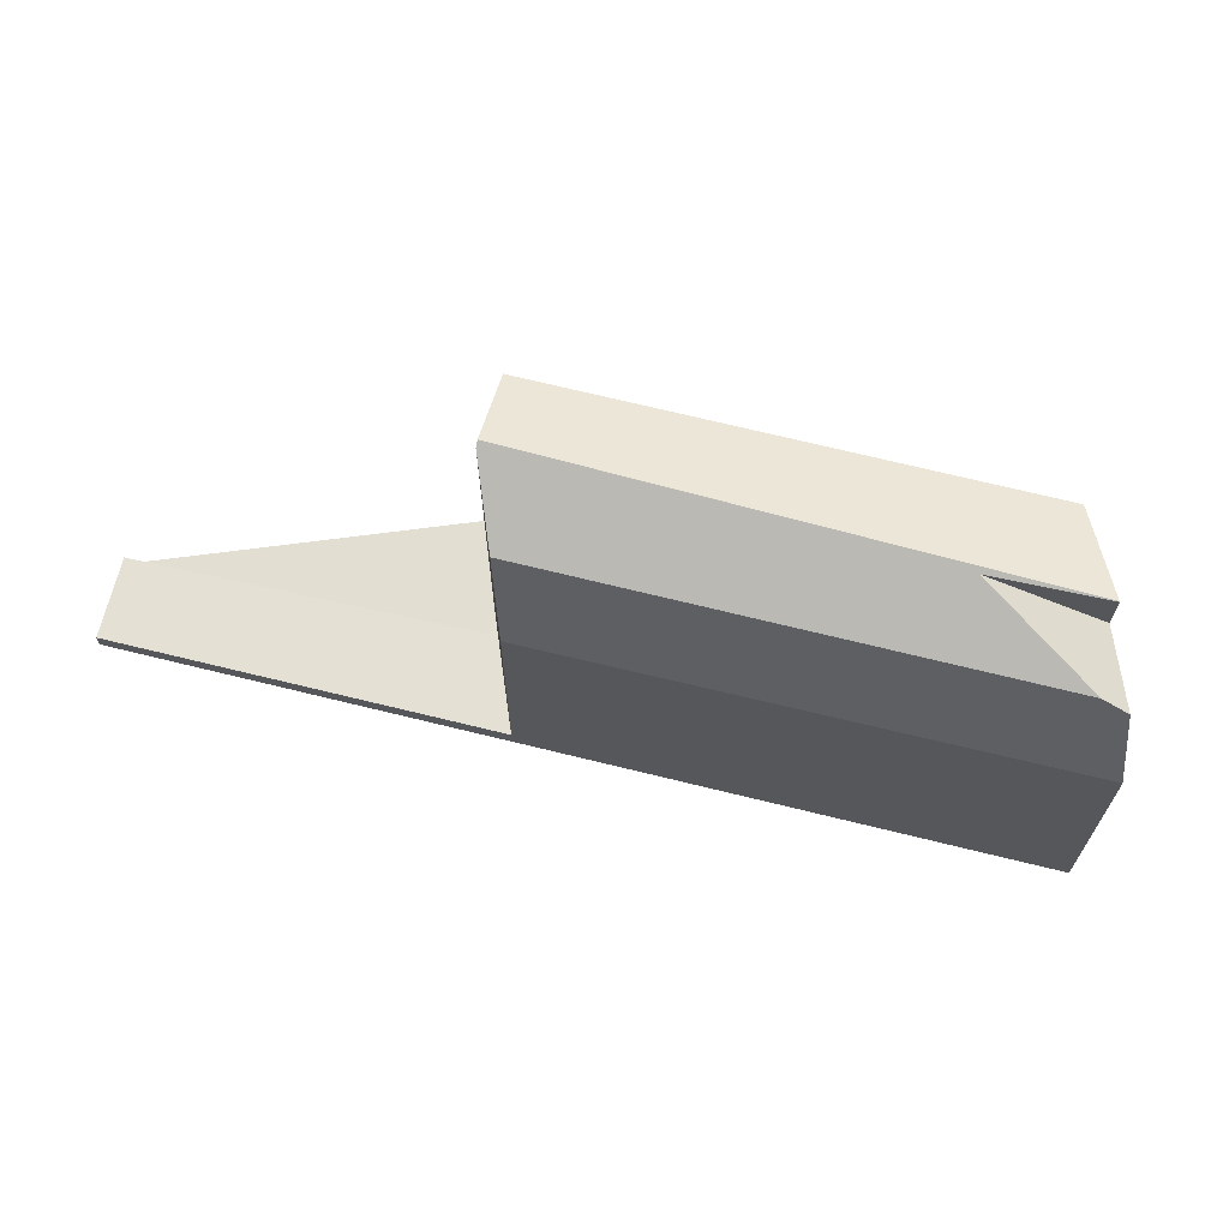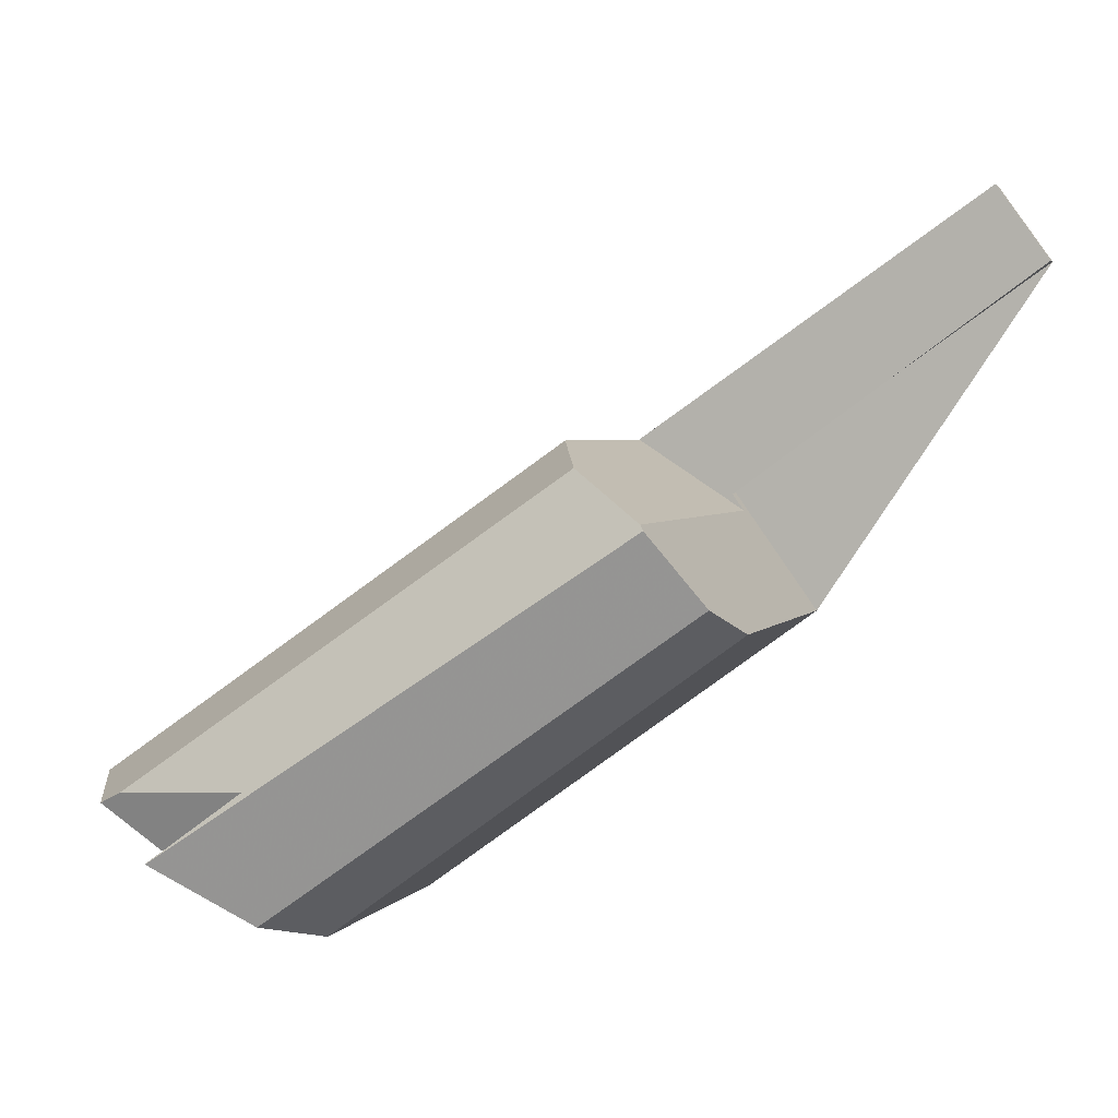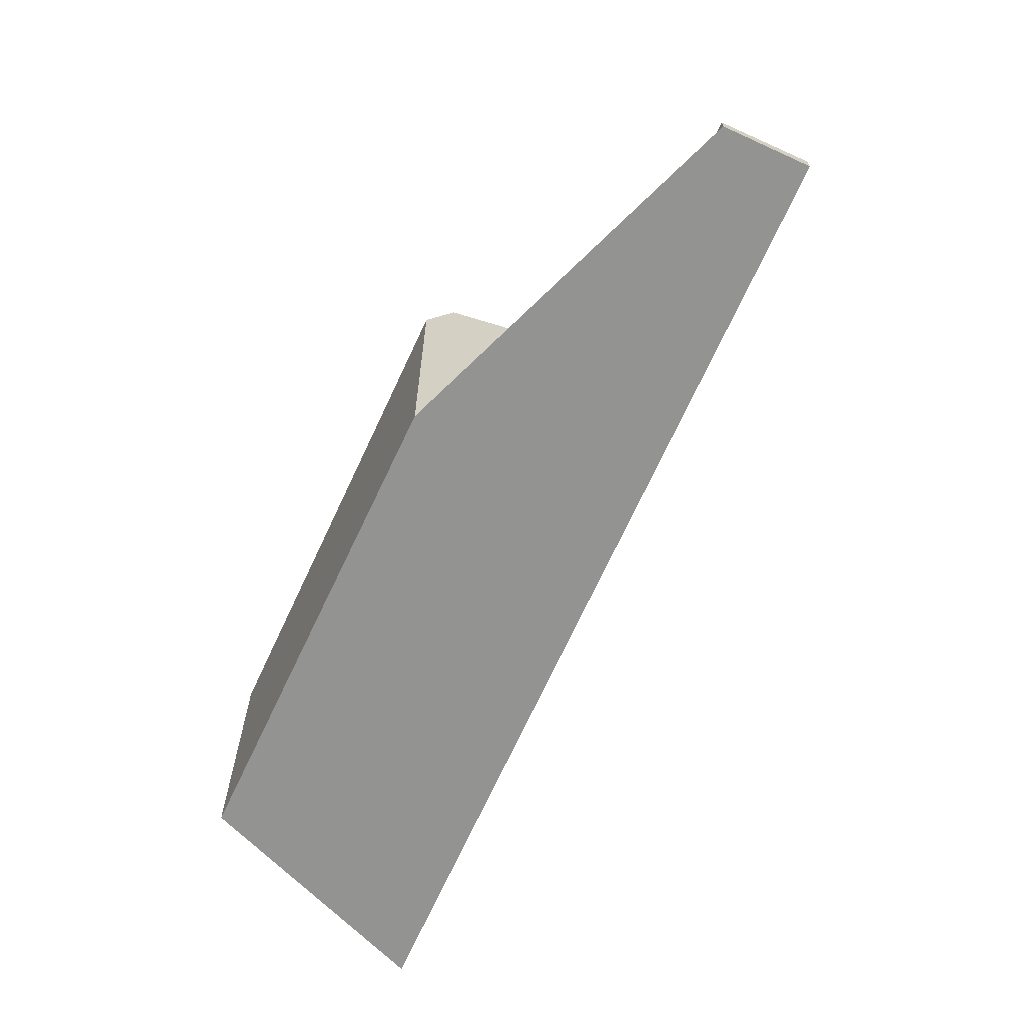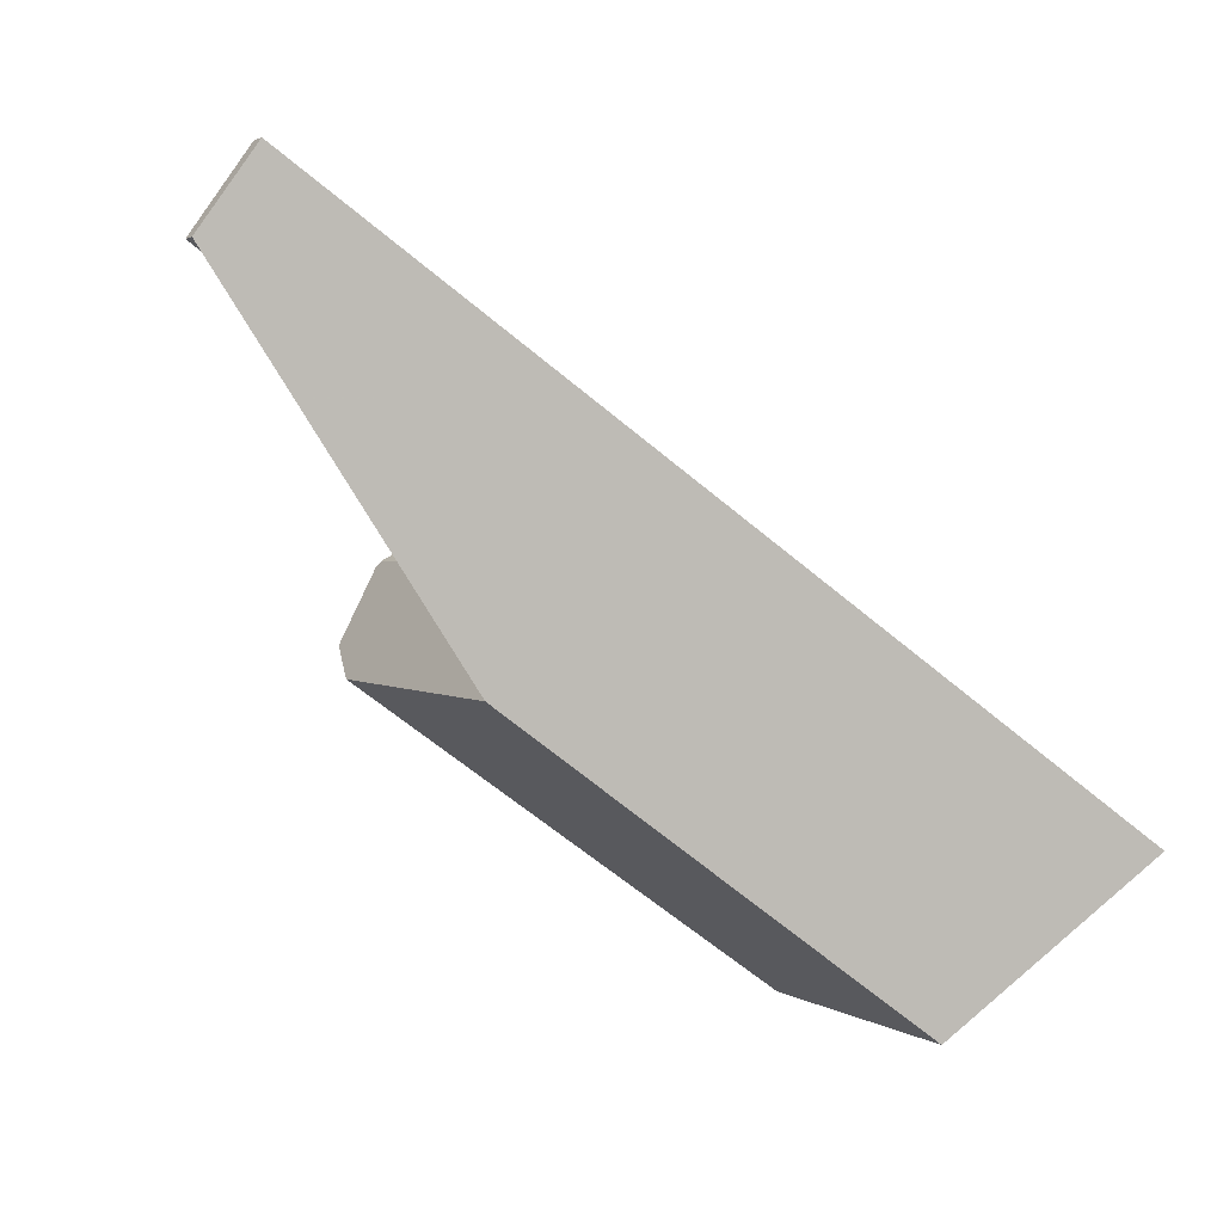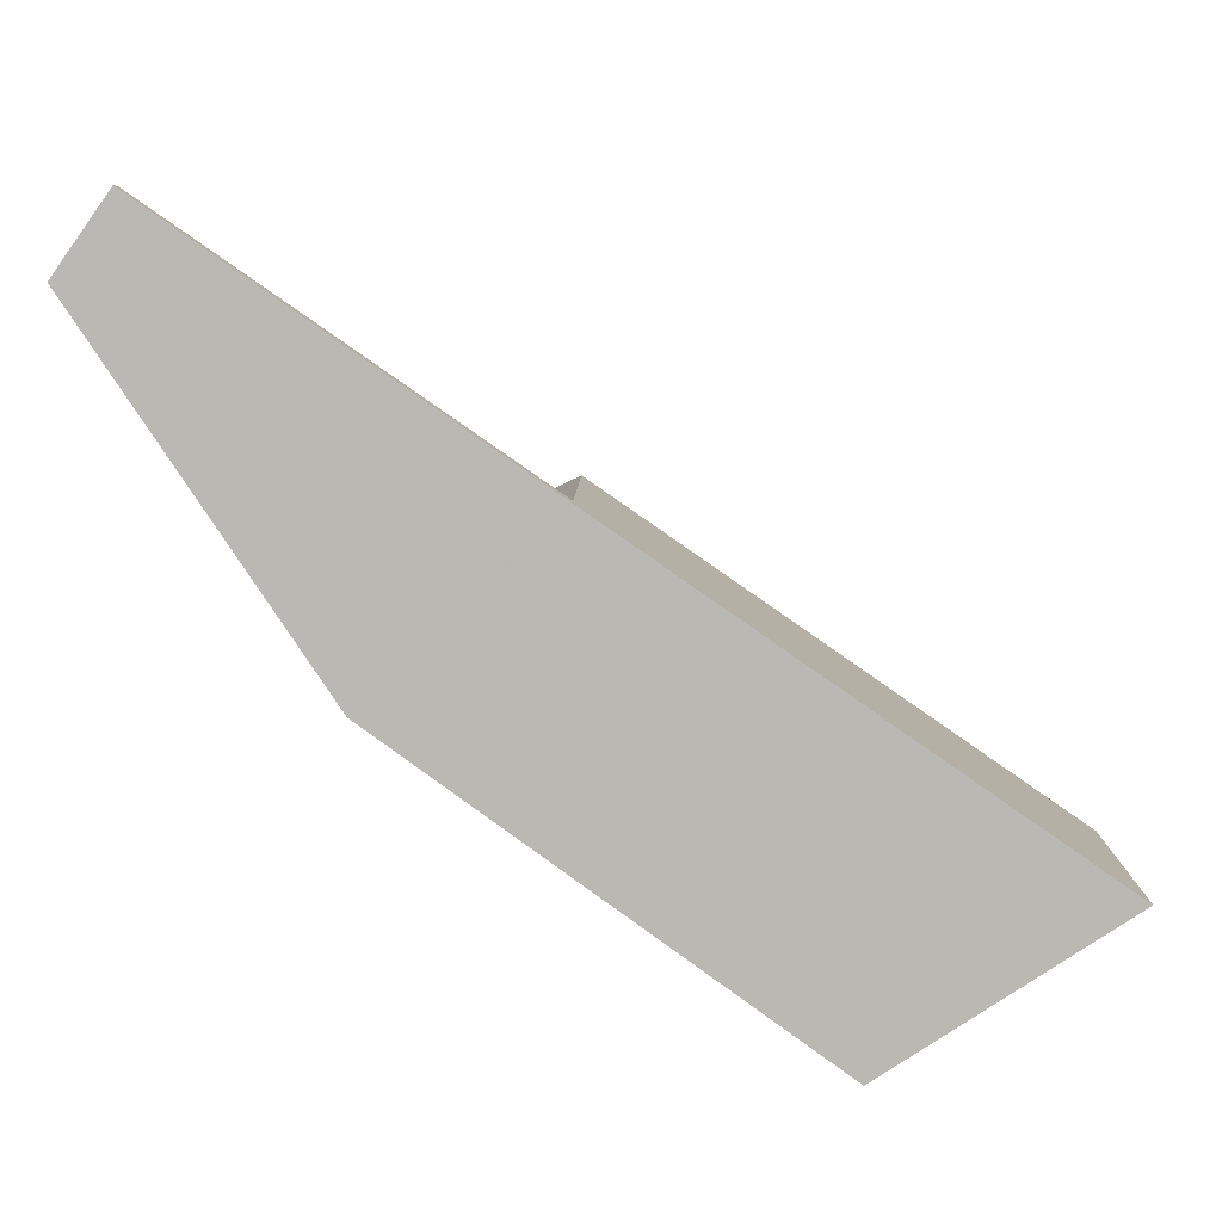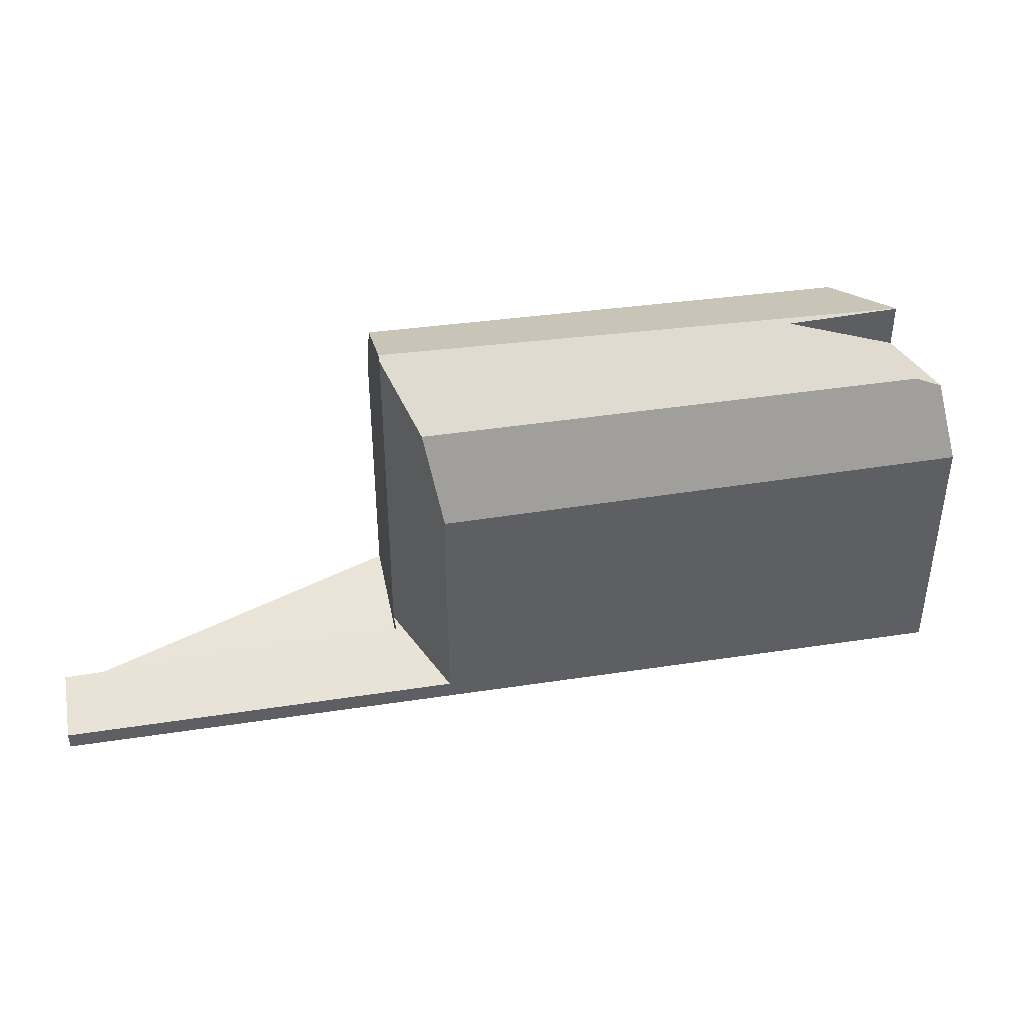
<metadata>
{"format":"obj","ext":"obj","renderer":"f3d","projection":"perspective","resolution":1024,"background":"white","views":[{"elev":67.8,"azim":-131.3,"up":"+Z"},{"elev":3.0,"azim":17.4,"up":"+Y"},{"elev":-66.6,"azim":100.8,"up":"+Z"},{"elev":2.1,"azim":154.1,"up":"+Y"},{"elev":7.5,"azim":-179.1,"up":"+Y"},{"elev":43.2,"azim":-155.5,"up":"+Z"}]}
</metadata>
<code>
v -56.97 130.3 -5.582
v -49.75 135.4 -5.602
v -50.97 137.2 -5.545
v -64.52 120.7 0.4332
v -55.02 127.6 1.036
v -69.77 124.1 0.4141
v -56.57 129.7 3.416
v -67.44 122.6 3.305
v -65.32 121.2 2.347
v -55.44 128.2 2.61
v -67.44 122.6 3.305
v -56.57 129.7 3.416
v -55.44 128.2 2.61
v -65.32 121.2 2.347
v -67.45 122.6 3.3
v -56.65 129.9 3.337
v -50.38 136.3 -5.573
v -51.3 136.9 -5.544
v -49.96 135.7 -5.593
v -51.53 136.8 -5.544
v -50.29 136.2 -5.577
v -50.48 136.1 -5.577
v -51.23 136.9 -5.547
v -51.46 136.7 -5.546
v -59.13 131.5 -5.519
v -56.65 129.9 -5.597
v -69.07 123.7 2.172
v -68.49 123.9 2.398
v -58.31 131 2.365
v -59.13 131.5 0.2784
v -64.94 124.2 3.331
v -65.1 121.4 2.353
v -68.49 123.9 2.398
v -65.1 121.4 2.353
v -65.28 121.2 2.252
v -64.94 124.2 3.331
v -68.49 123.9 2.398
v -65.22 124.2 3.256
v -69.07 123.7 2.172
v -67.45 122.6 2.206
v -58.48 131.1 -5.54
v -50.65 136.5 -5.565
v -50.55 136.6 -5.565
v -50.88 136.3 -5.564
v -58.48 131.1 1.917
v -69.12 123.7 2.052
v -64.99 121.4 2.356
v -65.09 121.5 2.401
v -64.2 120.9 0.4536
v -64.99 121.4 2.356
v -68.68 123.9 2.324
v -67.13 122.8 2.357
v -68.68 123.9 2.324
v -67.1 122.8 3.309
v -67.1 122.8 3.309
v -67.13 122.8 3.293
v -68.79 123.9 2.048
v -69.44 124.3 0.4099
v -67.03 124.1 2.782
v -67.97 123.4 2.34
v -68.29 123.2 2.189
v -67.03 124.1 2.782
v -57.9 130.7 2.603
v -57.9 130.7 -5.558
v -58.88 131.3 -5.527
v -50.93 137.1 -5.547
v -58.88 131.3 0.9194
v -69.27 123.8 1.676
v -68.94 124 1.652
v -56.92 130.2 -5.584
v -65.22 124.2 3.256
v -67.13 122.8 2.357
v -67.45 122.6 2.206
v -65.22 124.2 3.256
v -57.06 130.1 3.096
v -67.13 122.8 3.293
v -67.45 122.6 3.3
v -57.06 130.1 -5.584
v -66.4 125.9 1.467
v -66.19 125.7 2.015
v -64.59 124.7 3.244
v -65.42 125.2 2.751
v -64.43 124.6 3.336
v -64.43 124.6 3.336
v -62.41 123.2 2.425
v -61.66 122.8 0.6149
v -62.41 123.2 2.425
v -66.04 125.6 2.39
v -66.04 125.6 2.39
v -66.84 126.2 0.3767
v -58.88 131.3 0.9194
v -58.48 131.1 1.917
v -57.06 130.1 -5.584
v -57.9 130.7 -5.558
v -57.06 130.1 3.096
v -57.9 130.7 2.603
v -56.65 129.9 -5.597
v -58.48 131.1 -5.54
v -58.88 131.3 -5.527
v -59.13 131.5 -5.519
v -56.65 129.9 3.337
v -58.31 131 2.365
v -58.31 131 2.365
v -59.13 131.5 0.2784
v -62.73 123.5 2.57
v -55.61 128.4 2.732
v -65.66 121.4 2.504
v -65.34 121.7 2.511
v -65.07 121.8 2.517
v -65.02 121.4 2.368
v -65.1 121.4 2.366
v -55.55 128.3 2.689
v -62.48 123.3 2.455
v -65.34 121.2 2.357
v -49.75 135.4 -5.602
v -56.97 130.3 -5.582
v -56.97 130.3 -5.977
v -49.75 135.4 -5.977
v -49.96 135.7 -5.593
v -49.75 135.4 -5.602
v -49.75 135.4 -5.977
v -49.96 135.7 -5.977
v -51.3 136.9 -5.544
v -50.97 137.2 -5.545
v -50.97 137.2 -5.977
v -51.3 136.9 -5.977
v -64.2 120.9 0.4536
v -64.52 120.7 0.4332
v -64.52 120.7 -5.977
v -64.2 120.9 -5.977
v -55.44 128.2 2.61
v -55.02 127.6 1.036
v -55.02 127.6 -5.977
v -55.44 128.2 -5.977
v -69.27 123.8 1.676
v -69.77 124.1 0.4141
v -69.77 124.1 -5.977
v -69.27 123.8 -5.977
v -65.66 121.4 2.504
v -67.44 122.6 3.305
v -67.44 122.6 -5.977
v -65.66 121.4 -5.977
v -55.55 128.3 2.689
v -55.44 128.2 2.61
v -55.44 128.2 -5.977
v -55.55 128.3 -5.977
v -56.65 129.9 3.337
v -56.57 129.7 3.416
v -56.57 129.7 -5.977
v -56.65 129.9 -5.977
v -65.28 121.2 2.252
v -65.32 121.2 2.347
v -65.32 121.2 -5.977
v -65.28 121.2 -5.977
v -50.55 136.6 -5.565
v -50.38 136.3 -5.573
v -50.38 136.3 -5.977
v -50.55 136.6 -5.977
v -51.53 136.8 -5.544
v -51.3 136.9 -5.544
v -51.3 136.9 -5.977
v -51.53 136.8 -5.977
v -50.29 136.2 -5.577
v -49.96 135.7 -5.593
v -49.96 135.7 -5.977
v -50.29 136.2 -5.977
v -59.13 131.5 -5.519
v -51.53 136.8 -5.544
v -51.53 136.8 -5.977
v -59.13 131.5 -5.977
v -50.38 136.3 -5.573
v -50.29 136.2 -5.577
v -50.29 136.2 -5.977
v -50.38 136.3 -5.977
v -68.29 123.2 2.189
v -69.07 123.7 2.172
v -69.07 123.7 -5.977
v -68.29 123.2 -5.977
v -64.52 120.7 0.4332
v -65.28 121.2 2.252
v -65.28 121.2 -5.977
v -64.52 120.7 -5.977
v -50.93 137.1 -5.547
v -50.55 136.6 -5.565
v -50.55 136.6 -5.977
v -50.93 137.1 -5.977
v -69.07 123.7 2.172
v -69.12 123.7 2.052
v -69.12 123.7 -5.977
v -69.07 123.7 -5.977
v -61.66 122.8 0.6149
v -64.2 120.9 0.4536
v -64.2 120.9 -5.977
v -61.66 122.8 -5.977
v -69.77 124.1 0.4141
v -69.44 124.3 0.4099
v -69.44 124.3 -5.977
v -69.77 124.1 -5.977
v -67.45 122.6 2.206
v -68.29 123.2 2.189
v -68.29 123.2 -5.977
v -67.45 122.6 -5.977
v -50.97 137.2 -5.545
v -50.93 137.1 -5.547
v -50.93 137.1 -5.977
v -50.97 137.2 -5.977
v -69.12 123.7 2.052
v -69.27 123.8 1.676
v -69.27 123.8 -5.977
v -69.12 123.7 -5.977
v -56.97 130.3 -5.582
v -56.92 130.2 -5.584
v -56.92 130.2 -5.977
v -56.97 130.3 -5.977
v -67.44 122.6 3.305
v -67.45 122.6 3.3
v -67.45 122.6 -5.977
v -67.44 122.6 -5.977
v -55.02 127.6 1.036
v -61.66 122.8 0.6149
v -61.66 122.8 -5.977
v -55.02 127.6 -5.977
v -69.44 124.3 0.4099
v -66.84 126.2 0.3767
v -66.84 126.2 -5.977
v -69.44 124.3 -5.977
v -56.92 130.2 -5.584
v -56.65 129.9 -5.597
v -56.65 129.9 -5.977
v -56.92 130.2 -5.977
v -66.84 126.2 0.3767
v -59.13 131.5 0.2784
v -59.13 131.5 -5.977
v -66.84 126.2 -5.977
v -56.57 129.7 3.416
v -55.61 128.4 2.732
v -55.61 128.4 -5.977
v -56.57 129.7 -5.977
v -65.34 121.2 2.357
v -65.66 121.4 2.504
v -65.66 121.4 -5.977
v -65.34 121.2 -5.977
v -55.61 128.4 2.732
v -55.55 128.3 2.689
v -55.55 128.3 -5.977
v -55.61 128.4 -5.977
v -65.32 121.2 2.347
v -65.34 121.2 2.357
v -65.34 121.2 -5.977
v -65.32 121.2 -5.977
v -50.97 137.2 -5.977
v -49.75 135.4 -5.977
v -56.97 130.3 -5.977
v -55.02 127.6 -5.977
v -64.52 120.7 -5.977
v -69.77 124.1 -5.977
f 111 32 47 110
f 50 34 35 4 49
f 23 42 43 66
f 22 19 21
f 42 23 24 44
f 23 18 20 24
f 81 71 36 83
f 67 45 41 65
f 108 54 8 107
f 34 14 35
f 52 40 15 56
f 77 11 55 76
f 42 17 43
f 44 22 21 17 42
f 75 16 26 78
f 105 84 31 109
f 87 50 49 86
f 109 31 54 108
f 57 46 39 51
f 56 38 52
f 76 55 36 71
f 69 58 6 68
f 88 33 59 82
f 60 53 27 61
f 64 41 45 29 63
f 62 28 53 60
f 66 3 18 23
f 65 25 30 67
f 68 46 57 69
f 82 59 71 81
f 72 60 61 73
f 78 64 63 75
f 74 62 60 72
f 79 69 57 80
f 96 82 81 95
f 95 81 83 12 101
f 106 7 84 105
f 86 5 13 87
f 80 57 51 37 89
f 90 58 69 79
f 102 88 82 96
f 91 79 80 92
f 93 70 1 2 19 22 94
f 97 70 93
f 98 44 24 99
f 99 24 20 100
f 94 22 44 98
f 92 80 89 103
f 104 90 79 91
f 113 85 10 112
f 114 9 32 111
f 110 47 85 113
f 108 48 109
f 110 48 111
f 112 106 105 113
f 111 48 108 107 114
f 113 105 109 48 110
f 116 117 118 115
f 120 121 122 119
f 124 125 126 123
f 128 129 130 127
f 132 133 134 131
f 136 137 138 135
f 140 141 142 139
f 144 145 146 143
f 148 149 150 147
f 152 153 154 151
f 156 157 158 155
f 160 161 162 159
f 164 165 166 163
f 168 169 170 167
f 172 173 174 171
f 176 177 178 175
f 180 181 182 179
f 184 185 186 183
f 188 189 190 187
f 192 193 194 191
f 196 197 198 195
f 200 201 202 199
f 204 205 206 203
f 208 209 210 207
f 212 213 214 211
f 216 217 218 215
f 220 221 222 219
f 224 225 226 223
f 228 229 230 227
f 232 233 234 231
f 236 237 238 235
f 240 241 242 239
f 244 245 246 243
f 248 249 250 247
f 252 253 254 255 256 251

</code>
